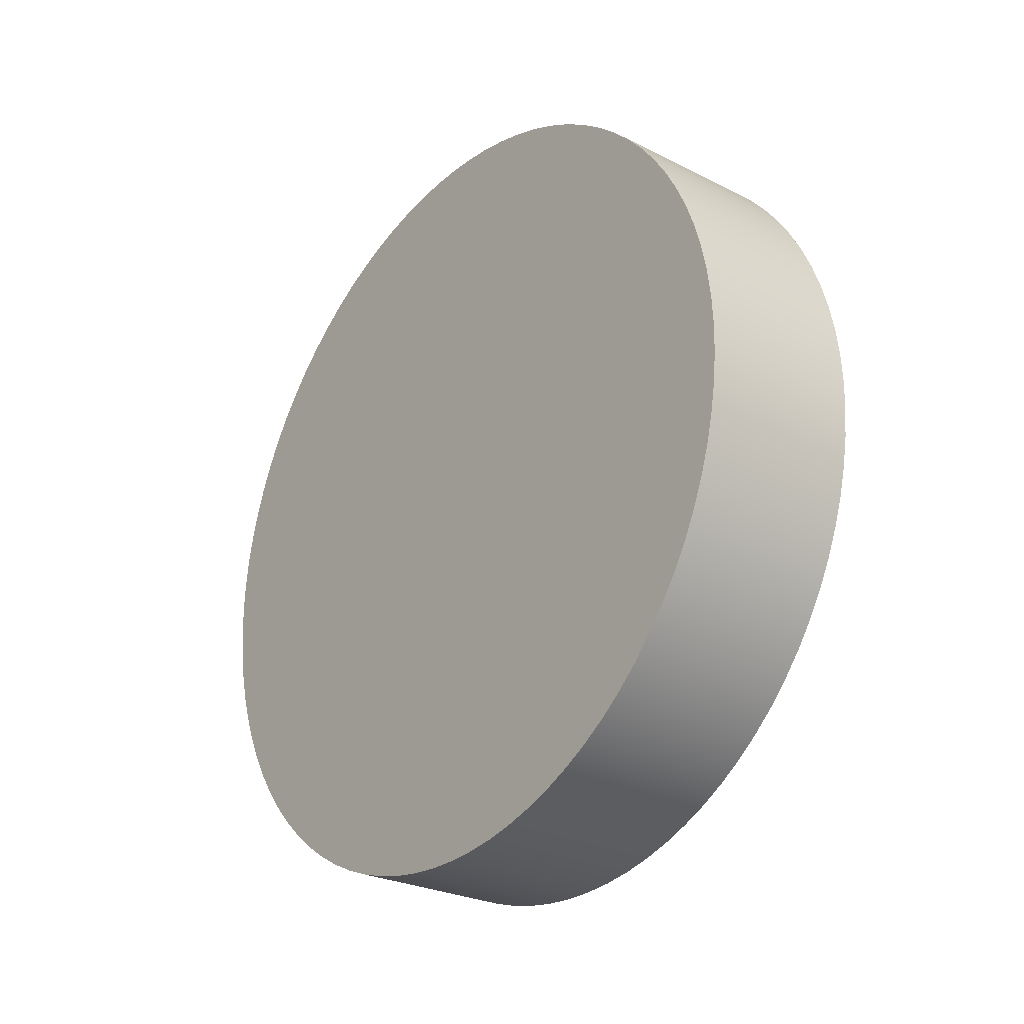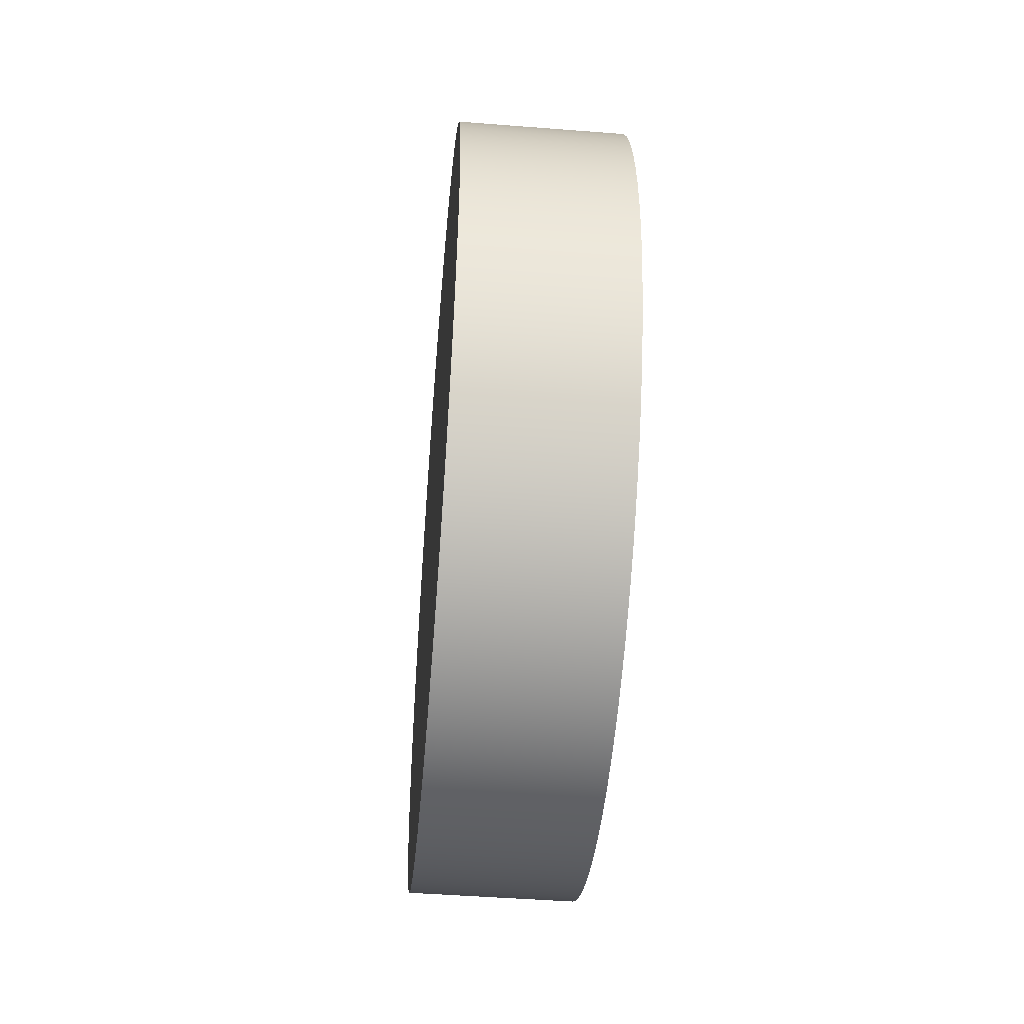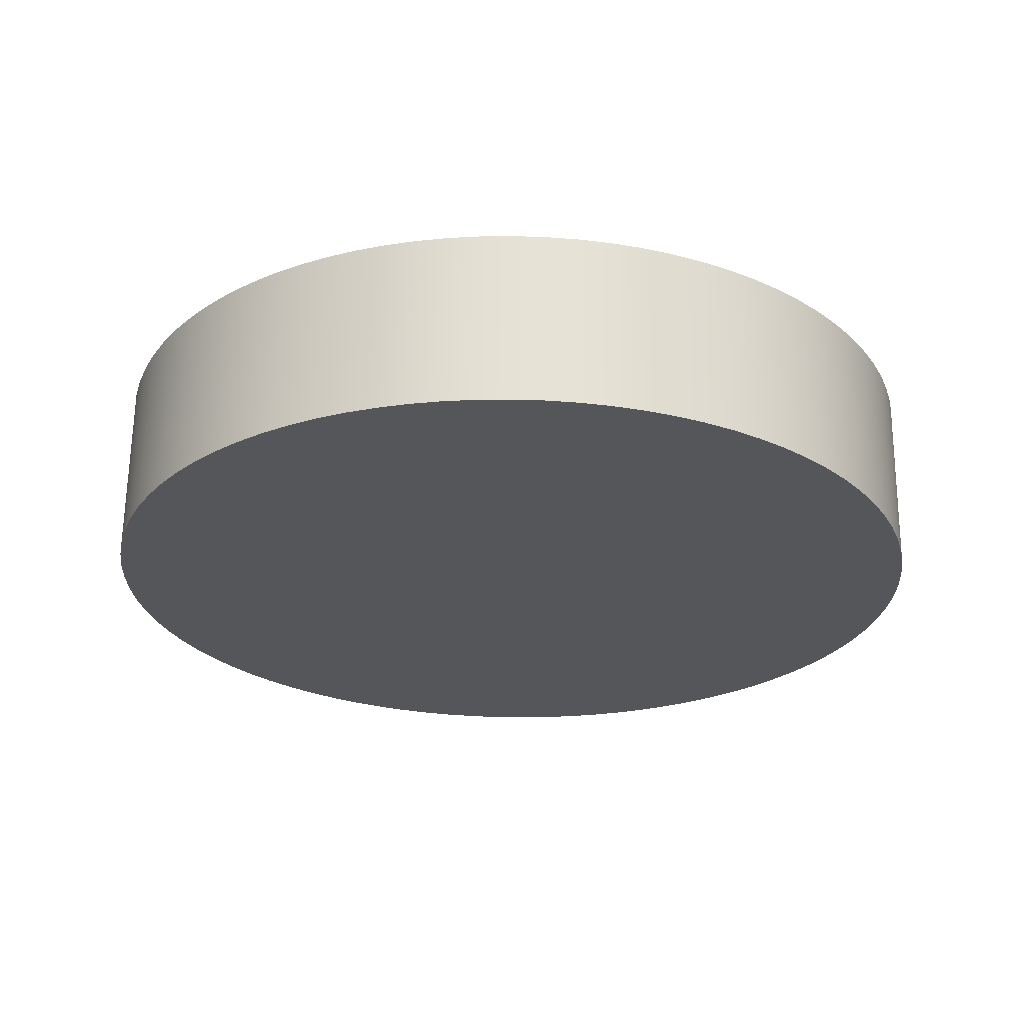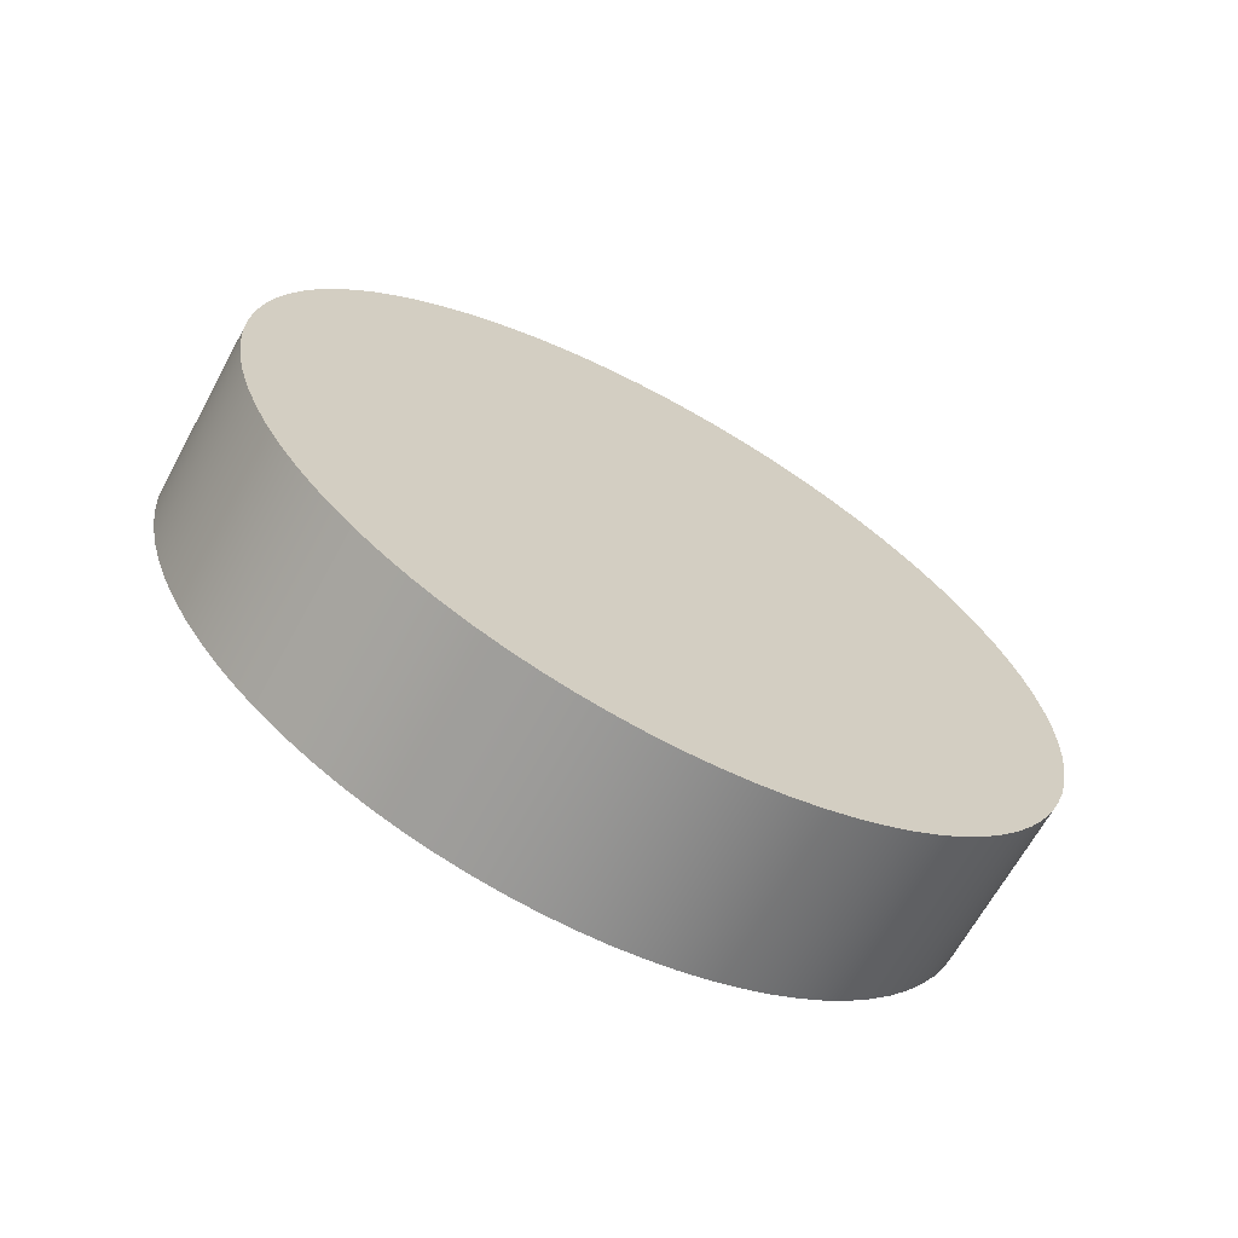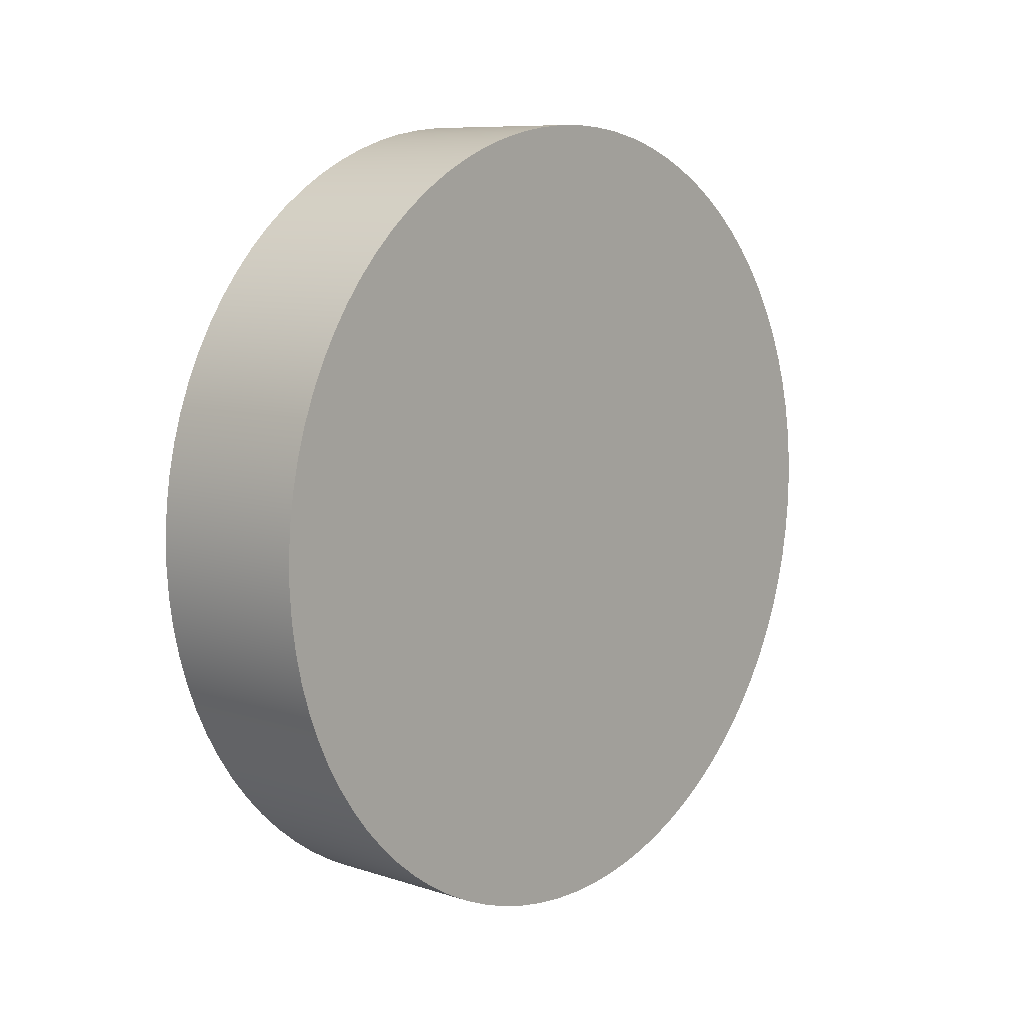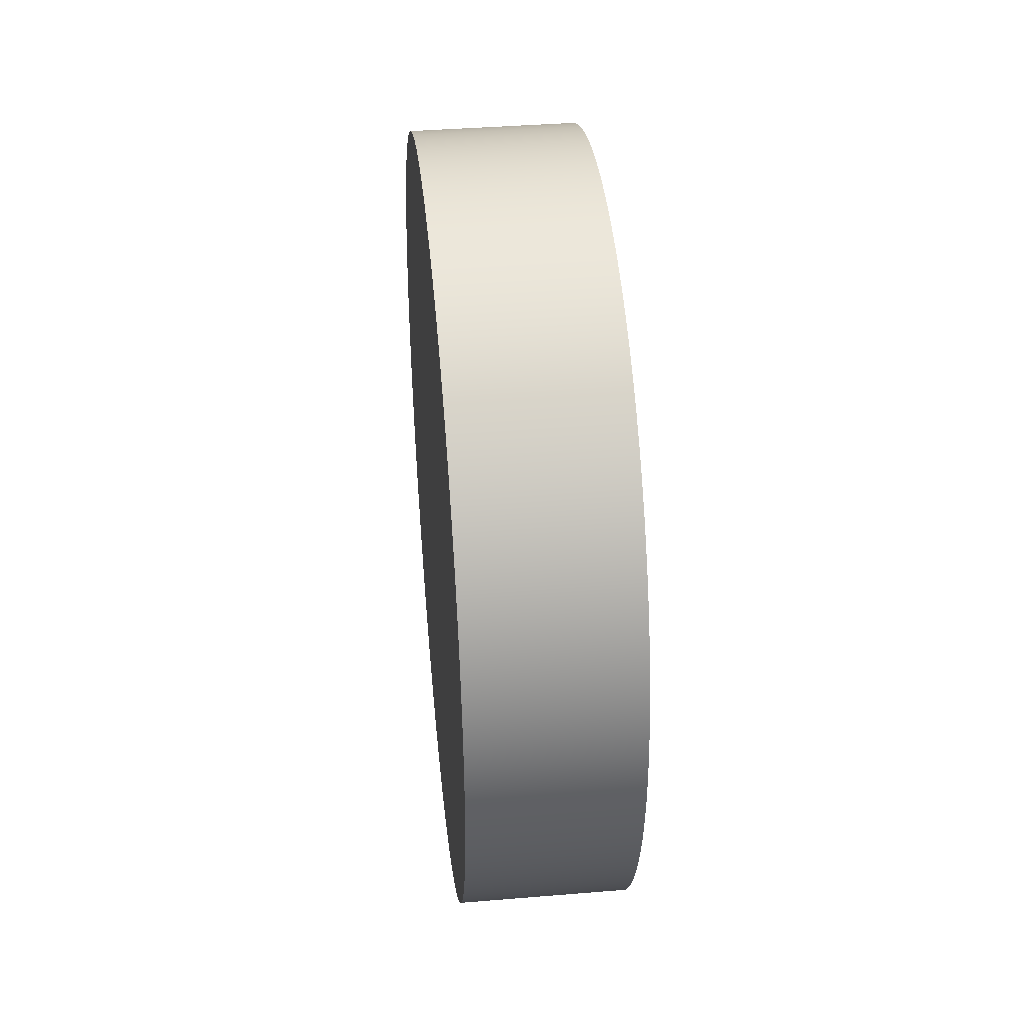
<metadata>
{"format":"obj","ext":"obj","renderer":"f3d","projection":"perspective","resolution":1024,"background":"white","views":[{"elev":-26.7,"azim":141.8,"up":"+Y"},{"elev":-47.7,"azim":175.0,"up":"+Z"},{"elev":64.4,"azim":90.7,"up":"+Y"},{"elev":-66.6,"azim":61.3,"up":"+Z"},{"elev":8.8,"azim":40.7,"up":"+Z"},{"elev":39.9,"azim":174.2,"up":"+Y"}]}
</metadata>
<code>
g Body1
v -44 119.5 0
v -44 119.2 8.825
v -44 118.2 17.6
v -44 116.6 26.28
v -44 114.3 34.82
v -44 111.4 43.17
v -44 107.9 51.28
v -44 103.9 59.11
v -44 99.21 66.62
v -44 94.02 73.76
v -44 88.31 80.51
v -44 82.12 86.81
v -44 75.49 92.64
v -44 68.44 97.96
v -44 61.02 102.7
v -44 53.27 107
v -44 45.22 110.6
v -44 36.93 113.7
v -44 28.43 116.1
v -44 19.78 117.9
v -44 11.03 119
v -44 2.208 119.5
v -44 -6.622 119.3
v -44 -15.42 118.5
v -44 -24.12 117
v -44 -32.7 114.9
v -44 -41.1 112.2
v -44 -49.28 108.9
v -44 -57.18 104.9
v -44 -64.78 100.4
v -44 -72.01 95.36
v -44 -78.86 89.78
v -44 -85.28 83.71
v -44 -91.23 77.19
v -44 -96.68 70.24
v -44 -101.6 62.91
v -44 -106 55.23
v -44 -109.8 47.26
v -44 -112.9 39.02
v -44 -115.5 30.57
v -44 -117.5 21.96
v -44 -118.8 13.22
v -44 -119.4 4.416
v -44 -119.4 -4.416
v -44 -118.8 -13.22
v -44 -117.5 -21.96
v -44 -115.5 -30.57
v -44 -112.9 -39.02
v -44 -109.8 -47.26
v -44 -106 -55.23
v -44 -101.6 -62.91
v -44 -96.68 -70.24
v -44 -91.23 -77.19
v -44 -85.28 -83.71
v -44 -78.86 -89.78
v -44 -72.01 -95.36
v -44 -64.78 -100.4
v -44 -57.18 -104.9
v -44 -49.28 -108.9
v -44 -41.1 -112.2
v -44 -32.7 -114.9
v -44 -24.12 -117
v -44 -15.42 -118.5
v -44 -6.622 -119.3
v -44 2.208 -119.5
v -44 11.03 -119
v -44 19.78 -117.9
v -44 28.43 -116.1
v -44 36.93 -113.7
v -44 45.22 -110.6
v -44 53.27 -107
v -44 61.02 -102.7
v -44 68.44 -97.96
v -44 75.49 -92.64
v -44 82.12 -86.81
v -44 88.31 -80.51
v -44 94.02 -73.76
v -44 99.21 -66.62
v -44 103.9 -59.11
v -44 107.9 -51.28
v -44 111.4 -43.17
v -44 114.3 -34.82
v -44 116.6 -26.28
v -44 118.2 -17.6
v -44 119.2 -8.825
v -94 119.5 0
v -94 119.2 -8.825
v -94 118.2 -17.6
v -94 116.6 -26.28
v -94 114.3 -34.82
v -94 111.4 -43.17
v -94 107.9 -51.28
v -94 103.9 -59.11
v -94 99.21 -66.62
v -94 94.02 -73.76
v -94 88.31 -80.51
v -94 82.12 -86.81
v -94 75.49 -92.64
v -94 68.44 -97.96
v -94 61.02 -102.7
v -94 53.27 -107
v -94 45.22 -110.6
v -94 36.93 -113.7
v -94 28.43 -116.1
v -94 19.78 -117.9
v -94 11.03 -119
v -94 2.208 -119.5
v -94 -6.622 -119.3
v -94 -15.42 -118.5
v -94 -24.12 -117
v -94 -32.7 -114.9
v -94 -41.1 -112.2
v -94 -49.28 -108.9
v -94 -57.18 -104.9
v -94 -64.78 -100.4
v -94 -72.01 -95.36
v -94 -78.86 -89.78
v -94 -85.28 -83.71
v -94 -91.23 -77.19
v -94 -96.68 -70.24
v -94 -101.6 -62.91
v -94 -106 -55.23
v -94 -109.8 -47.26
v -94 -112.9 -39.02
v -94 -115.5 -30.57
v -94 -117.5 -21.96
v -94 -118.8 -13.22
v -94 -119.4 -4.416
v -94 -119.4 4.416
v -94 -118.8 13.22
v -94 -117.5 21.96
v -94 -115.5 30.57
v -94 -112.9 39.02
v -94 -109.8 47.26
v -94 -106 55.23
v -94 -101.6 62.91
v -94 -96.68 70.24
v -94 -91.23 77.19
v -94 -85.28 83.71
v -94 -78.86 89.78
v -94 -72.01 95.36
v -94 -64.78 100.4
v -94 -57.18 104.9
v -94 -49.28 108.9
v -94 -41.1 112.2
v -94 -32.7 114.9
v -94 -24.12 117
v -94 -15.42 118.5
v -94 -6.622 119.3
v -94 2.208 119.5
v -94 11.03 119
v -94 19.78 117.9
v -94 28.43 116.1
v -94 36.93 113.7
v -94 45.22 110.6
v -94 53.27 107
v -94 61.02 102.7
v -94 68.44 97.96
v -94 75.49 92.64
v -94 82.12 86.81
v -94 88.31 80.51
v -94 94.02 73.76
v -94 99.21 66.62
v -94 103.9 59.11
v -94 107.9 51.28
v -94 111.4 43.17
v -94 114.3 34.82
v -94 116.6 26.28
v -94 118.2 17.6
v -94 119.2 8.825
f 1 2 85
f 85 2 84
f 84 2 3
f 84 3 83
f 83 3 4
f 83 4 82
f 82 4 5
f 82 5 81
f 81 5 6
f 81 6 80
f 80 6 7
f 80 7 79
f 79 7 8
f 79 8 78
f 78 8 9
f 78 9 77
f 77 9 10
f 77 10 76
f 76 10 11
f 76 11 75
f 75 11 12
f 75 12 74
f 74 12 13
f 74 13 73
f 73 13 14
f 73 14 72
f 72 14 15
f 72 15 71
f 71 15 16
f 71 16 70
f 70 16 17
f 70 17 69
f 69 17 18
f 69 18 68
f 68 18 19
f 68 19 67
f 67 19 20
f 67 20 66
f 66 20 21
f 66 21 65
f 65 21 22
f 65 22 64
f 64 22 23
f 64 23 63
f 63 23 24
f 63 24 62
f 62 24 25
f 62 25 61
f 61 25 26
f 61 26 60
f 60 26 27
f 60 27 59
f 59 27 28
f 59 28 58
f 58 28 29
f 58 29 57
f 57 29 30
f 57 30 56
f 56 30 31
f 56 31 55
f 55 31 32
f 55 32 54
f 54 32 33
f 54 33 53
f 53 33 34
f 53 34 52
f 52 34 35
f 52 35 51
f 51 35 36
f 51 36 50
f 50 36 37
f 50 37 49
f 49 37 38
f 49 38 48
f 48 38 39
f 48 39 47
f 47 39 40
f 47 40 46
f 46 40 41
f 46 41 45
f 45 41 42
f 45 42 44
f 44 42 43
f 86 87 170
f 170 87 169
f 169 87 88
f 169 88 168
f 168 88 89
f 168 89 167
f 167 89 90
f 167 90 166
f 166 90 91
f 166 91 165
f 165 91 92
f 165 92 164
f 164 92 93
f 164 93 163
f 163 93 94
f 163 94 162
f 162 94 95
f 162 95 161
f 161 95 96
f 161 96 160
f 160 96 97
f 160 97 159
f 159 97 98
f 159 98 158
f 158 98 99
f 158 99 157
f 157 99 100
f 157 100 156
f 156 100 101
f 156 101 155
f 155 101 102
f 155 102 154
f 154 102 103
f 154 103 153
f 153 103 104
f 153 104 152
f 152 104 105
f 152 105 151
f 151 105 106
f 151 106 150
f 150 106 107
f 150 107 149
f 149 107 108
f 149 108 148
f 148 108 109
f 148 109 147
f 147 109 110
f 147 110 146
f 146 110 111
f 146 111 145
f 145 111 112
f 145 112 144
f 144 112 113
f 144 113 143
f 143 113 114
f 143 114 142
f 142 114 115
f 142 115 141
f 141 115 116
f 141 116 140
f 140 116 117
f 140 117 139
f 139 117 118
f 139 118 138
f 138 118 119
f 138 119 137
f 137 119 120
f 137 120 136
f 136 120 121
f 136 121 135
f 135 121 122
f 135 122 134
f 134 122 123
f 134 123 133
f 133 123 124
f 133 124 132
f 132 124 125
f 132 125 131
f 131 125 126
f 131 126 130
f 130 126 127
f 130 127 129
f 129 127 128
f 170 1 86
f 86 1 85
f 86 85 87
f 87 85 84
f 87 84 88
f 88 84 83
f 88 83 89
f 89 83 82
f 89 82 90
f 90 82 81
f 90 81 91
f 91 81 80
f 91 80 92
f 92 80 79
f 92 79 93
f 93 79 78
f 93 78 94
f 94 78 77
f 94 77 95
f 95 77 76
f 95 76 96
f 96 76 75
f 96 75 97
f 97 75 74
f 97 74 98
f 98 74 73
f 98 73 99
f 99 73 72
f 99 72 100
f 100 72 71
f 100 71 101
f 101 71 70
f 101 70 102
f 102 70 69
f 102 69 103
f 103 69 68
f 103 68 104
f 104 68 67
f 104 67 105
f 105 67 66
f 105 66 106
f 106 66 65
f 106 65 107
f 107 65 64
f 107 64 108
f 108 64 63
f 108 63 109
f 109 63 62
f 109 62 110
f 110 62 61
f 110 61 111
f 111 61 60
f 111 60 112
f 112 60 59
f 112 59 113
f 113 59 58
f 113 58 114
f 114 58 57
f 114 57 115
f 115 57 56
f 115 56 116
f 116 56 55
f 116 55 117
f 117 55 54
f 117 54 118
f 118 54 53
f 118 53 119
f 119 53 52
f 119 52 120
f 120 52 51
f 120 51 121
f 121 51 50
f 121 50 122
f 122 50 49
f 122 49 123
f 123 49 48
f 123 48 124
f 124 48 47
f 124 47 125
f 125 47 46
f 125 46 126
f 126 46 45
f 126 45 127
f 127 45 44
f 127 44 128
f 128 44 43
f 128 43 129
f 129 43 42
f 129 42 130
f 130 42 41
f 130 41 131
f 131 41 40
f 131 40 132
f 132 40 39
f 132 39 133
f 133 39 38
f 133 38 134
f 134 38 37
f 134 37 135
f 135 37 36
f 135 36 136
f 136 36 35
f 136 35 137
f 137 35 34
f 137 34 138
f 138 34 33
f 138 33 139
f 139 33 32
f 139 32 140
f 140 32 31
f 140 31 141
f 141 31 30
f 141 30 142
f 142 30 29
f 142 29 143
f 143 29 28
f 143 28 144
f 144 28 27
f 144 27 145
f 145 27 26
f 145 26 146
f 146 26 25
f 146 25 147
f 147 25 24
f 147 24 148
f 148 24 23
f 148 23 149
f 149 23 22
f 149 22 150
f 150 22 21
f 150 21 151
f 151 21 20
f 151 20 152
f 152 20 19
f 152 19 153
f 153 19 18
f 153 18 154
f 154 18 17
f 154 17 155
f 155 17 16
f 155 16 156
f 156 16 15
f 156 15 157
f 157 15 14
f 157 14 158
f 158 14 13
f 158 13 159
f 159 13 12
f 159 12 160
f 160 12 11
f 160 11 161
f 161 11 10
f 161 10 162
f 162 10 9
f 162 9 163
f 163 9 8
f 163 8 164
f 164 8 7
f 164 7 165
f 165 7 6
f 165 6 166
f 166 6 5
f 166 5 167
f 167 5 4
f 167 4 168
f 168 4 3
f 168 3 169
f 169 3 2
f 169 2 170
f 170 2 1

</code>
